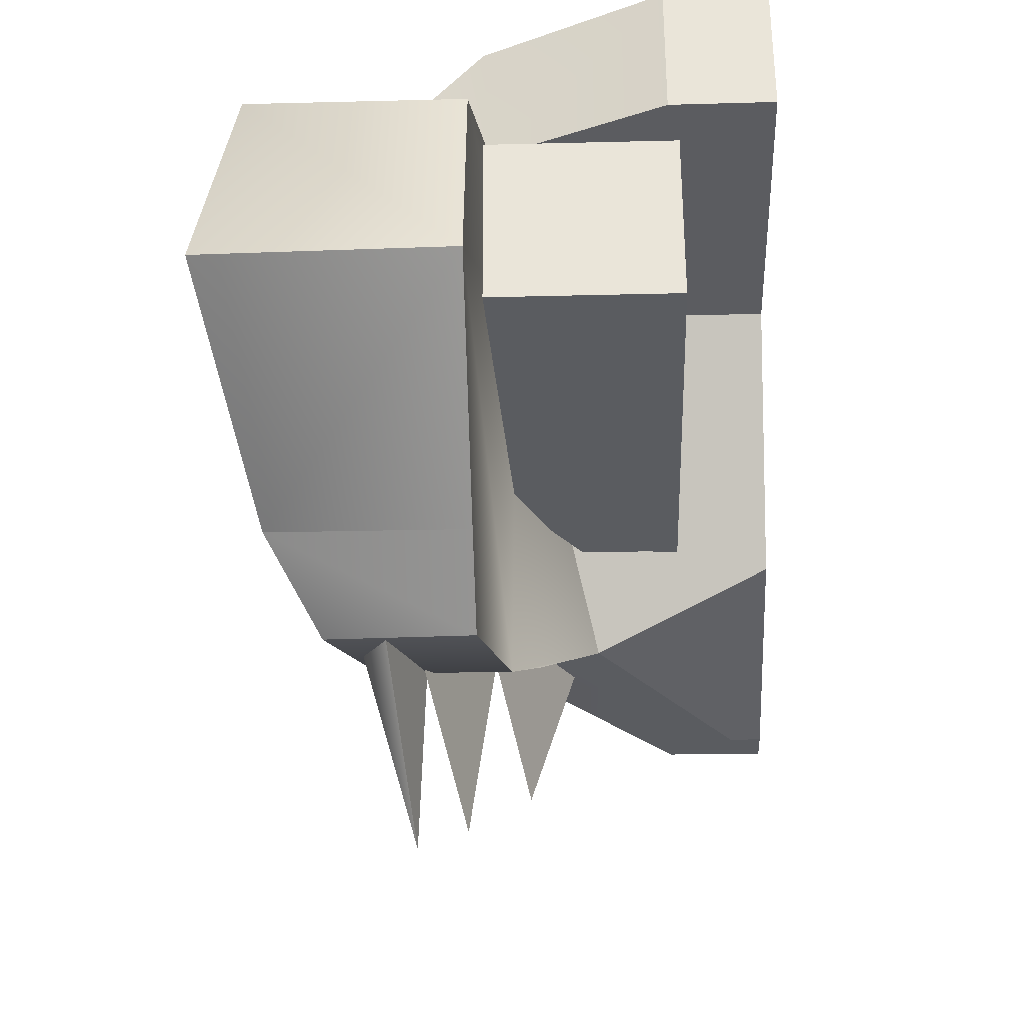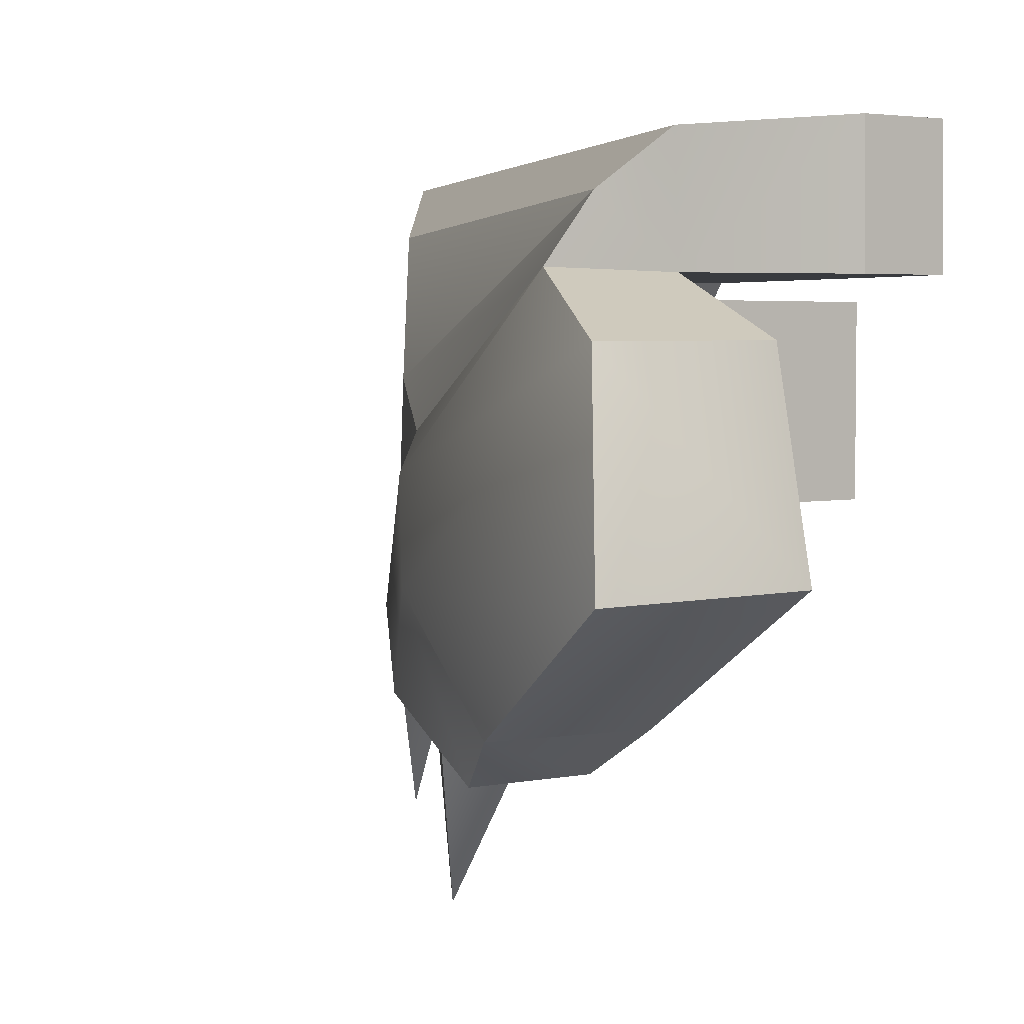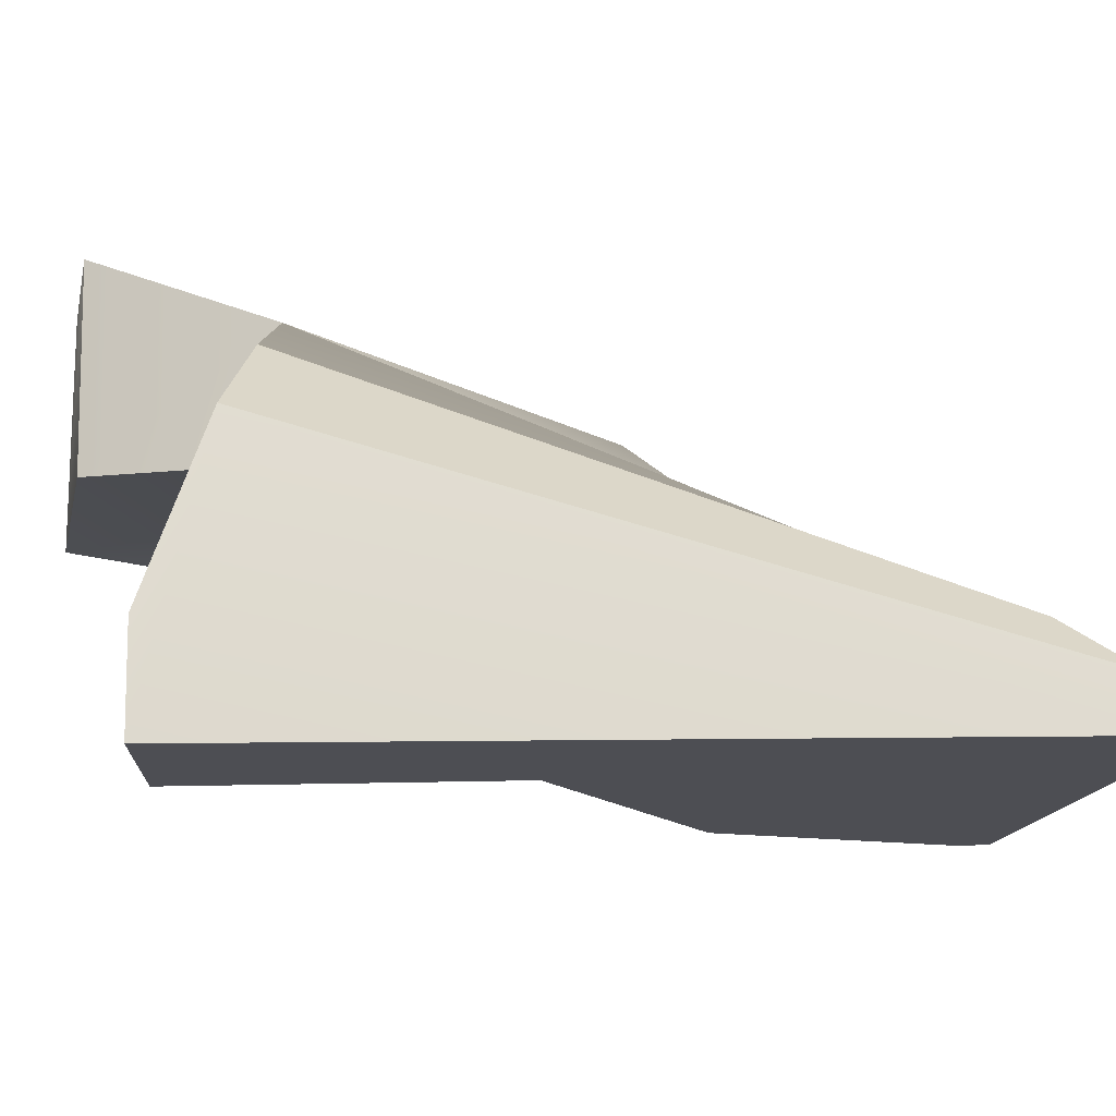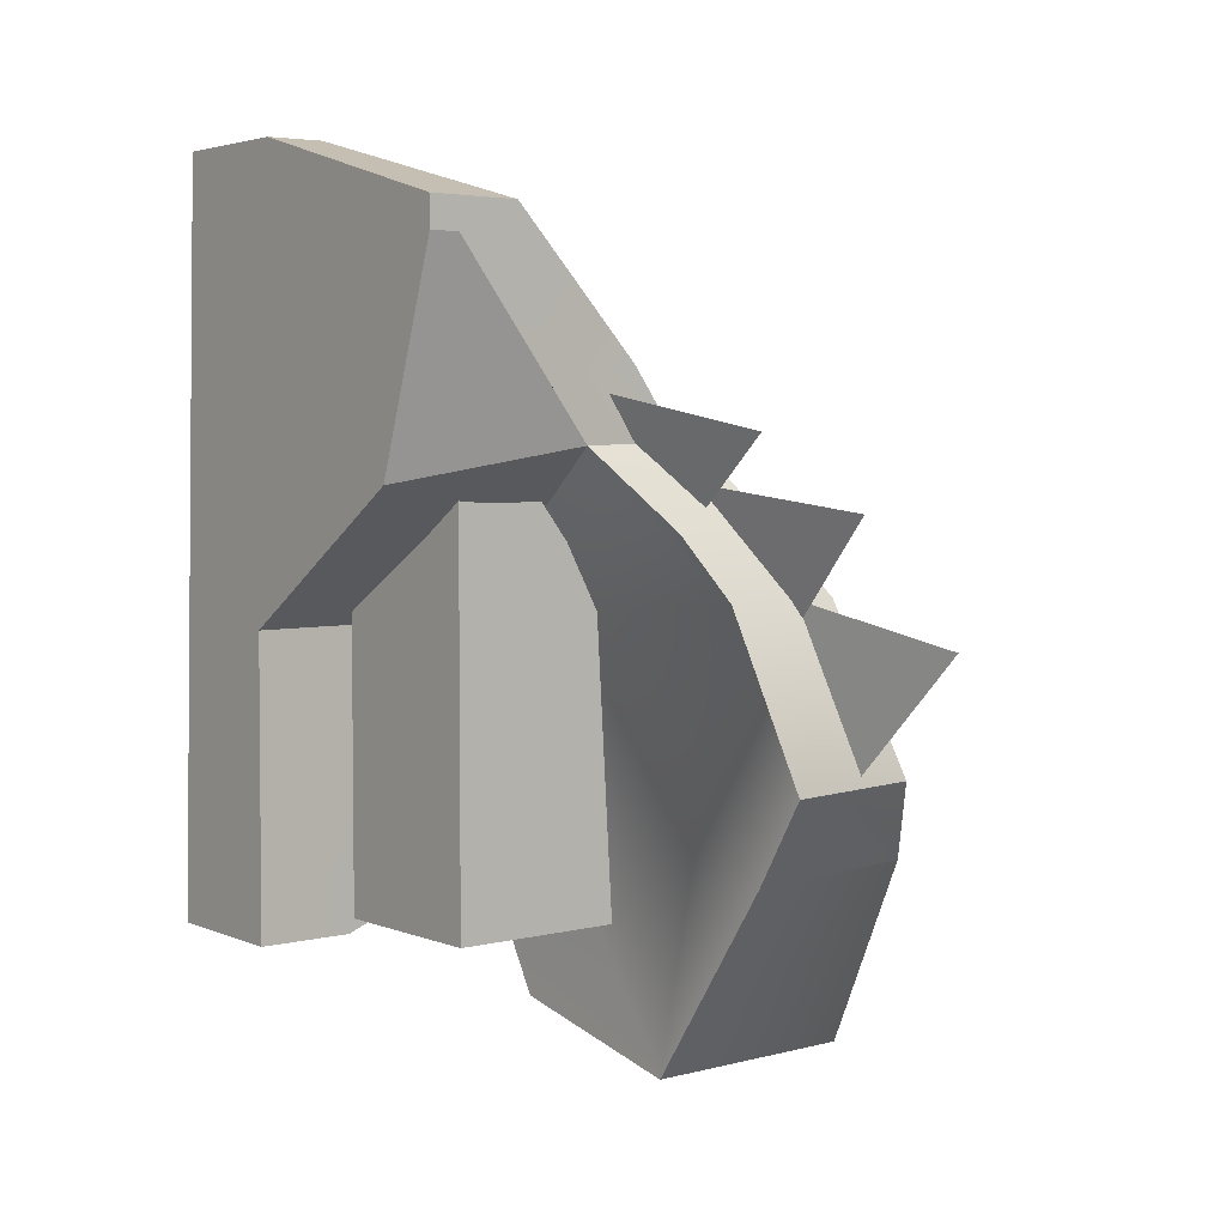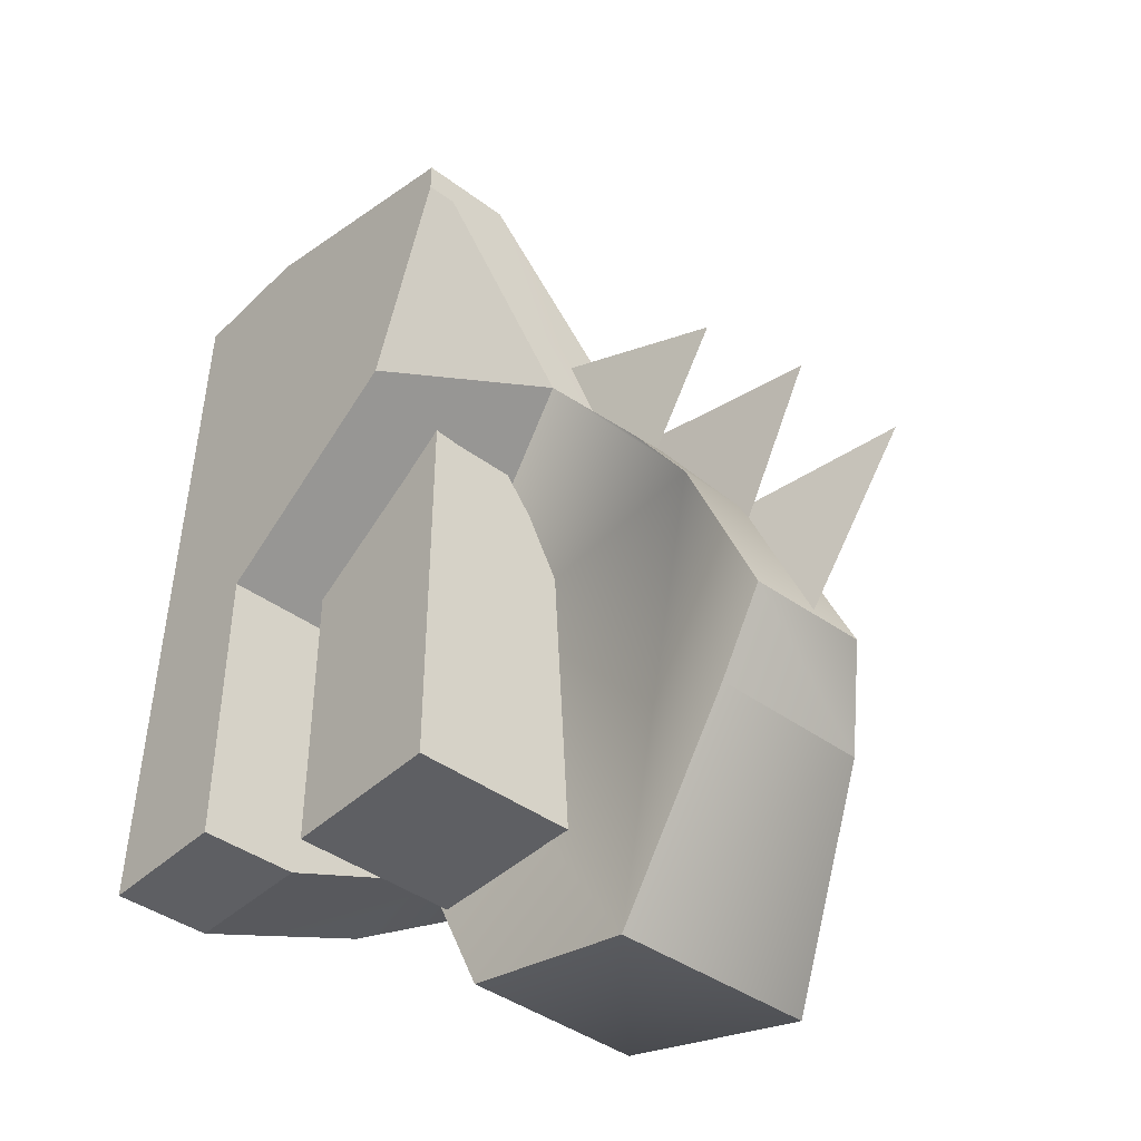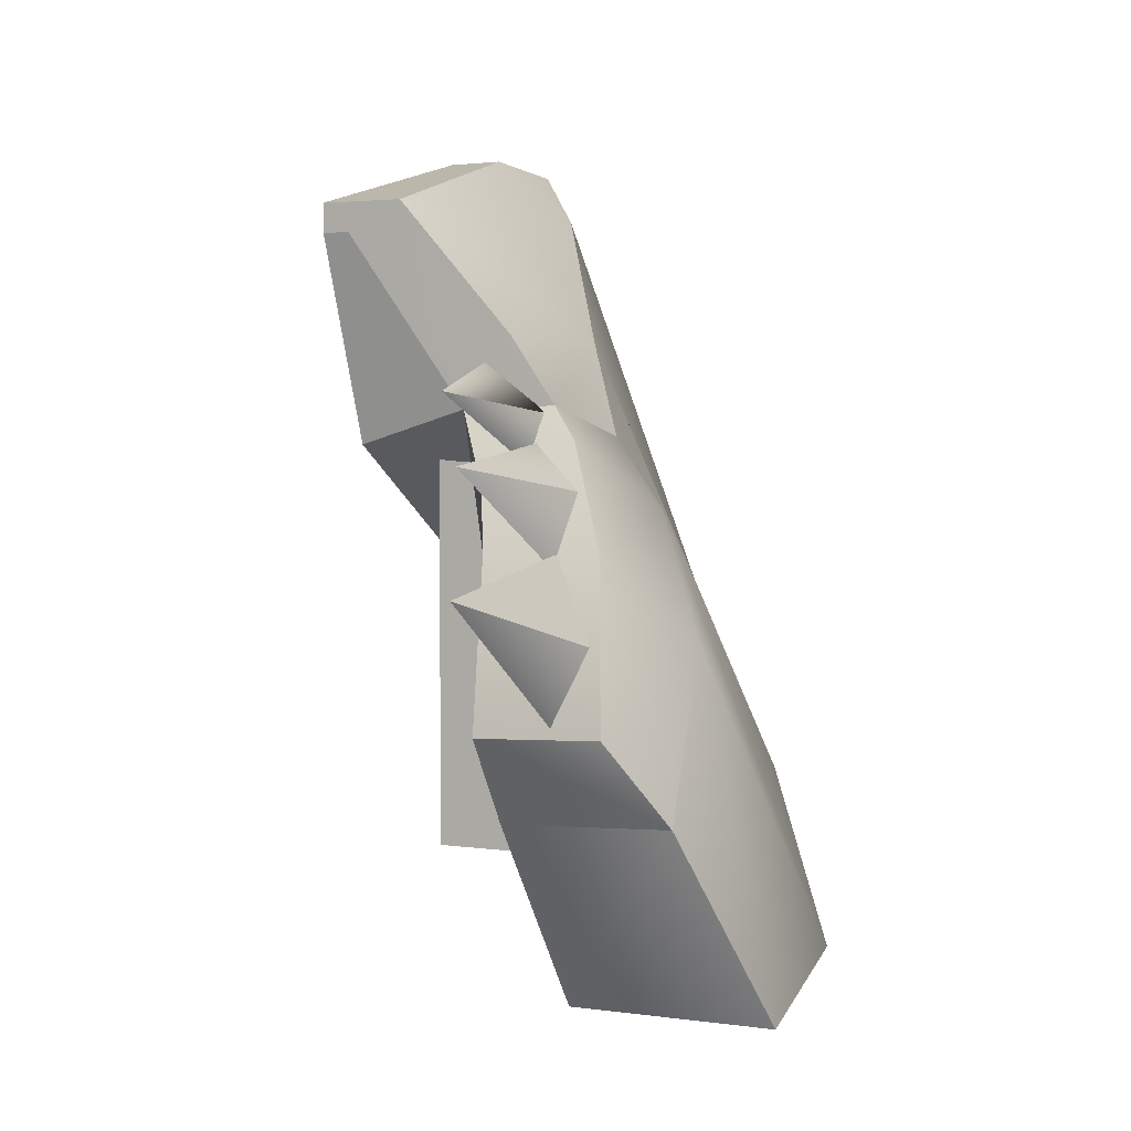
<metadata>
{"format":"obj","ext":"obj","renderer":"f3d","projection":"perspective","resolution":1024,"background":"white","views":[{"elev":-34.2,"azim":-178.1,"up":"+Y"},{"elev":3.8,"azim":143.1,"up":"+Y"},{"elev":72.6,"azim":-91.0,"up":"+Y"},{"elev":4.5,"azim":-38.8,"up":"+Z"},{"elev":-41.8,"azim":-41.6,"up":"+Z"},{"elev":2.4,"azim":28.1,"up":"+Z"}]}
</metadata>
<code>
v -0.5 -0.5 2.969
v 0.5 -0.5 1.679
v 0.5 0.5 1.679
v -0.5 0.5 2.969
v -0.5 0.5 2.969
v 0.5 0.5 1.679
v 0.5 0.5 0
v -0.5 0.5 0
v -0.5 0.5 0
v 0.5 0.5 0
v 0.5 -0.5 0
v -0.5 -0.5 0
v -0.5 -0.5 0
v 0.5 -0.5 0
v 0.5 -0.5 1.679
v -0.5 -0.5 2.969
v 0.5 -0.5 1.679
v 0.5 -0.5 0
v 0.5 0.5 0
v 0.5 0.5 1.679
v -0.5 -0.5 0
v -0.5 -0.5 2.969
v -0.5 0.5 2.969
v -0.5 0.5 0
v -0.7298 1.269 4.157
v -1 1.273 4.162
v -1 0.4953 4.18
v -0.6604 0.4972 4.18
v -0.3844 0.9484 3.822
v 0.9109 1.035 0.3675
v 0.5161 1.354 0.2339
v -0.7298 1.269 4.157
v 0.9216 -0.4064 2.021
v 0.7556 -1.159 2.4
v 1.112 -1.556 1.797
v 1.413 -0.9533 1.286
v 1.658 0.2999 -0.5484
v 1.821 -0.8494 -0.7804
v 1.559 -1.6 0.3846
v 1.167 0.6594 0.4395
v 0.5423 -0.9907 2.598
v 0.5235 -0.1961 2.434
v 1.304 -1.912 0.8635
v 1.559 -1.6 0.3846
v 1.167 0.6594 0.4395
v 1.559 -1.6 0.3846
v 1.304 -1.912 0.8635
v 0.5529 -1.918 0.8381
v 0.5529 -1.626 0.3505
v 0.5529 -0.8415 -0.7924
v 1.559 -1.6 0.3846
v 1.821 -0.8494 -0.7804
v 0.5161 1.354 0.2339
v -0.4427 1.438 -0.1057
v -1 1.441 -0.1057
v -1 1.273 4.162
v -0.7298 1.269 4.157
v 0.2334 0.09027 2.988
v 0.5235 -0.1961 2.434
v 1.167 0.6594 0.4395
v 0.9109 1.035 0.3675
v 0.9109 1.035 0.3675
v -0.3844 0.9484 3.822
v 1.112 -1.556 1.797
v 0.4116 -1.564 1.792
v 0.5529 -1.918 0.8381
v 1.304 -1.912 0.8635
v 0.2696 -1.333 2.14
v 0.7556 -1.159 2.4
v -0.04846 -0.9845 2.583
v 0.5423 -0.9907 2.598
v 0.5529 -0.8415 -0.7924
v 0.5529 0.306 -0.5425
v 1.658 0.2999 -0.5484
v 1.821 -0.8494 -0.7804
v 0.4754 0.6395 0.2492
v -0.4427 0.6395 -0.1145
v -0.4427 1.438 -0.1057
v 0.5161 1.354 0.2339
v 0.9109 1.035 0.3675
v 1.167 0.6594 0.4395
v -0.4427 1.438 -0.1057
v -0.4427 0.6395 -0.1145
v -1 0.6426 -0.1145
v -1 1.441 -0.1057
v -0.3844 0.9484 3.822
v -0.7298 1.269 4.157
v -0.6604 0.4972 4.18
v 0.2334 0.09027 2.988
v -0.4745 -0.9769 3.791
v 0.2576 -0.9849 2.997
v 0.5423 -0.9907 2.598
v 0.5235 -0.1961 2.434
v -0.6604 0.4972 4.18
v -1 0.4953 4.18
v -1 -0.9769 3.797
v -0.4745 -0.9769 3.791
v -0.8281 -0.9769 3.621
v -0.4745 -0.9769 3.791
v -1 -0.9769 3.797
v -1 -0.9769 3.621
v -0.3083 -0.9819 2.929
v 0.2576 -0.9849 2.997
v -0.04846 -0.9845 2.583
v 0.5423 -0.9907 2.598
v 0.4116 -1.564 1.792
v 0.2696 -1.333 2.14
v -0.04846 -0.9845 2.583
v 0.3822 0.6337 1.593
v 0.5529 -0.8415 -0.7924
v 0.5529 -1.626 0.3505
v 0.5529 -1.918 0.8381
v 0.5529 0.306 -0.5425
v 0.4754 0.6395 0.2492
v -1 -0.5661 2.392
v -1 -0.9769 3.621
v -1 -0.9769 3.797
v -1 0.4953 4.18
v -1 0.6337 1.593
v -1 1.273 4.162
v -1 0.6426 -0.1145
v -1 1.441 -0.1057
v 0.5529 0.306 -0.5425
v 0.4754 0.6395 0.2492
v 1.167 0.6594 0.4395
v 1.658 0.2999 -0.5484
v -0.8281 -0.9769 3.621
v -0.04846 -0.9845 2.583
v -0.3083 -0.9819 2.929
v -0.8281 -0.9769 3.621
v -1 -0.9769 3.621
v -1 -0.5661 2.392
v -0.04846 -0.9845 2.583
v -0.04846 -0.9845 2.583
v -1 -0.5661 2.392
v -1 0.6337 1.593
v 0.3822 0.6337 1.593
v 0.4754 0.6395 0.2492
v 0.3822 0.6337 1.593
v -0.4427 0.6395 -0.1145
v -1 0.6337 1.593
v -1 0.6426 -0.1145
v 0.06623 -0.8935 2.865
v 0.5533 -1.104 2.17
v 0.3365 -1.864 2.657
v 0.3365 -1.864 2.657
v 0.5533 -1.104 2.17
v 0.4991 -0.9741 2.552
v 0.3365 -1.864 2.657
v 0.4991 -0.9741 2.552
v 0.06623 -0.8935 2.865
v 0.5533 -1.104 2.17
v 0.06623 -0.8935 2.865
v 0.4904 -0.9378 2.413
v 0.9236 -1.412 1.55
v 0.6558 -2.255 2.26
v 0.6558 -2.255 2.26
v 0.9236 -1.412 1.55
v 0.8872 -1.278 2.117
v 0.6558 -2.255 2.26
v 0.8872 -1.278 2.117
v 0.4904 -0.9378 2.413
v 0.9236 -1.412 1.55
v 0.4904 -0.9378 2.413
v 0.8872 -1.278 2.117
v 0.8568 -1.482 1.81
v 1.032 -1.695 0.7379
v 0.872 -2.678 1.605
v 0.872 -2.678 1.605
v 1.032 -1.695 0.7379
v 1.184 -1.617 1.288
v 1.184 -1.617 1.288
v 0.8568 -1.482 1.81
v 0.872 -2.678 1.605
v 0.8568 -1.482 1.81
v 1.184 -1.617 1.288
v 1.032 -1.695 0.7379
g Overwolf_Col_Nose_R
f 1 2 3
f 1 3 4
f 5 6 7
f 5 7 8
f 9 10 11
f 9 11 12
f 13 14 15
f 13 15 16
f 17 18 19
f 17 19 20
f 21 22 23
f 21 23 24
f 25 26 27
f 25 27 28
f 29 30 31
f 29 31 32
f 33 34 35
f 33 35 36
f 37 33 36
f 36 38 37
f 36 39 38
f 37 40 33
f 41 34 33
f 41 33 42
f 36 35 43
f 36 43 44
f 42 33 45
f 46 47 48
f 46 48 49
f 50 51 49
f 50 52 51
f 53 54 55
f 55 56 53
f 56 57 53
f 58 59 60
f 58 60 61
f 62 63 58
f 64 65 66
f 64 66 67
f 68 65 64
f 68 64 69
f 69 70 68
f 69 71 70
f 72 73 74
f 72 74 75
f 76 77 78
f 76 78 79
f 80 76 79
f 80 81 76
f 82 83 84
f 82 84 85
f 86 87 88
f 86 88 89
f 89 88 90
f 89 90 91
f 92 89 91
f 92 93 89
f 94 95 96
f 94 96 97
f 98 99 100
f 98 100 101
f 99 98 102
f 99 102 103
f 104 103 102
f 104 105 103
f 106 107 108
f 106 108 109
f 106 109 110
f 106 110 111
f 111 112 106
f 109 113 110
f 109 114 113
f 115 116 117
f 117 118 115
f 118 119 115
f 118 120 119
f 120 121 119
f 120 122 121
f 123 124 125
f 123 125 126
f 127 128 129
f 130 131 132
f 130 132 133
f 134 135 136
f 134 136 137
f 138 139 140
f 140 139 141
f 140 141 142
f 143 144 145
f 146 147 148
f 149 150 151
f 152 153 150
f 154 155 156
f 157 158 159
f 160 161 162
f 163 164 165
f 166 167 168
f 169 170 171
f 172 173 174
f 175 176 177

</code>
